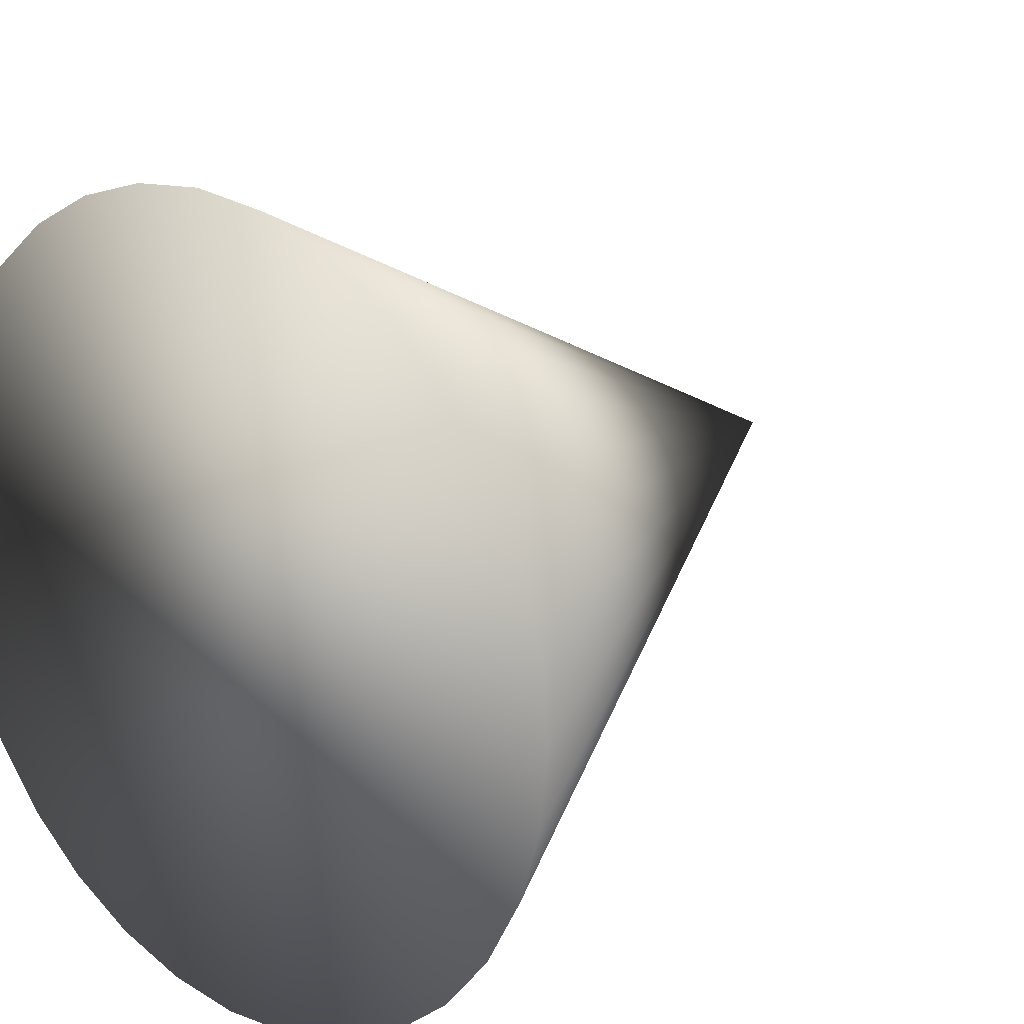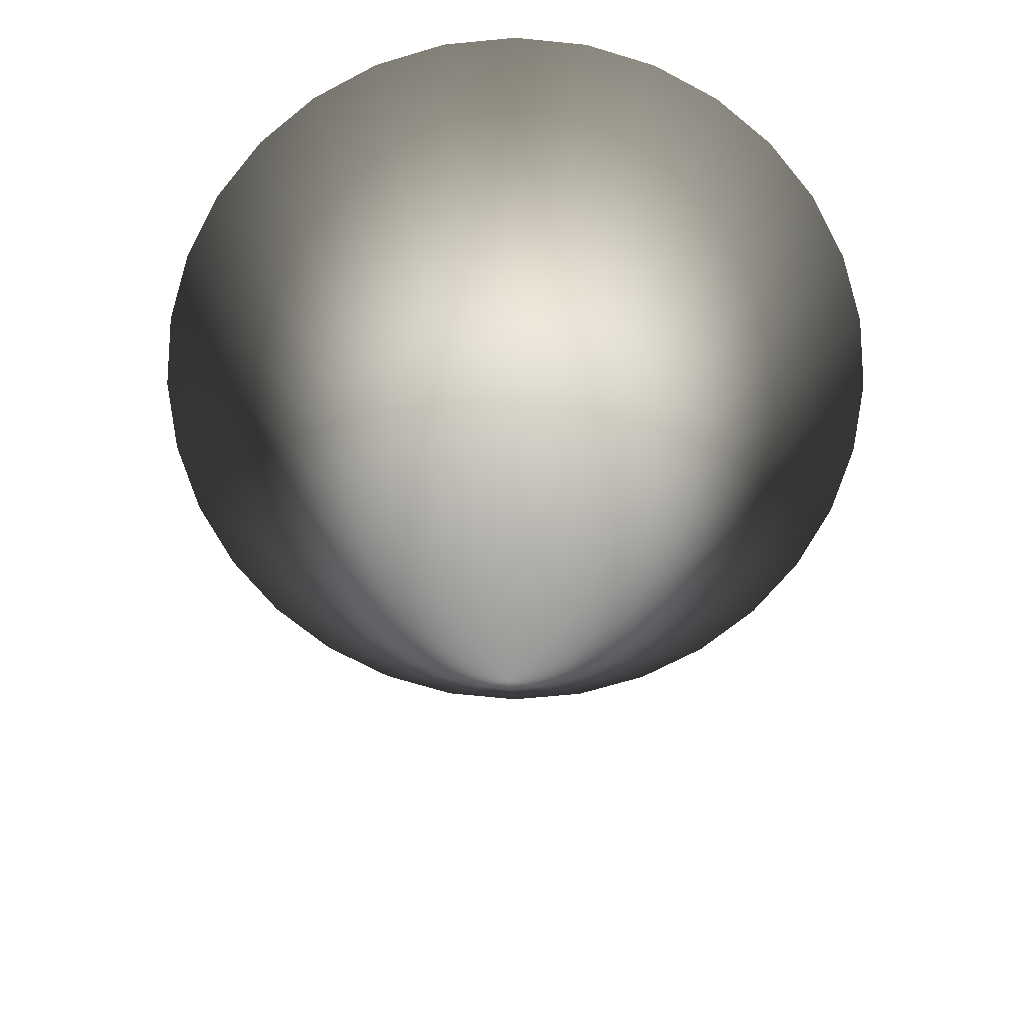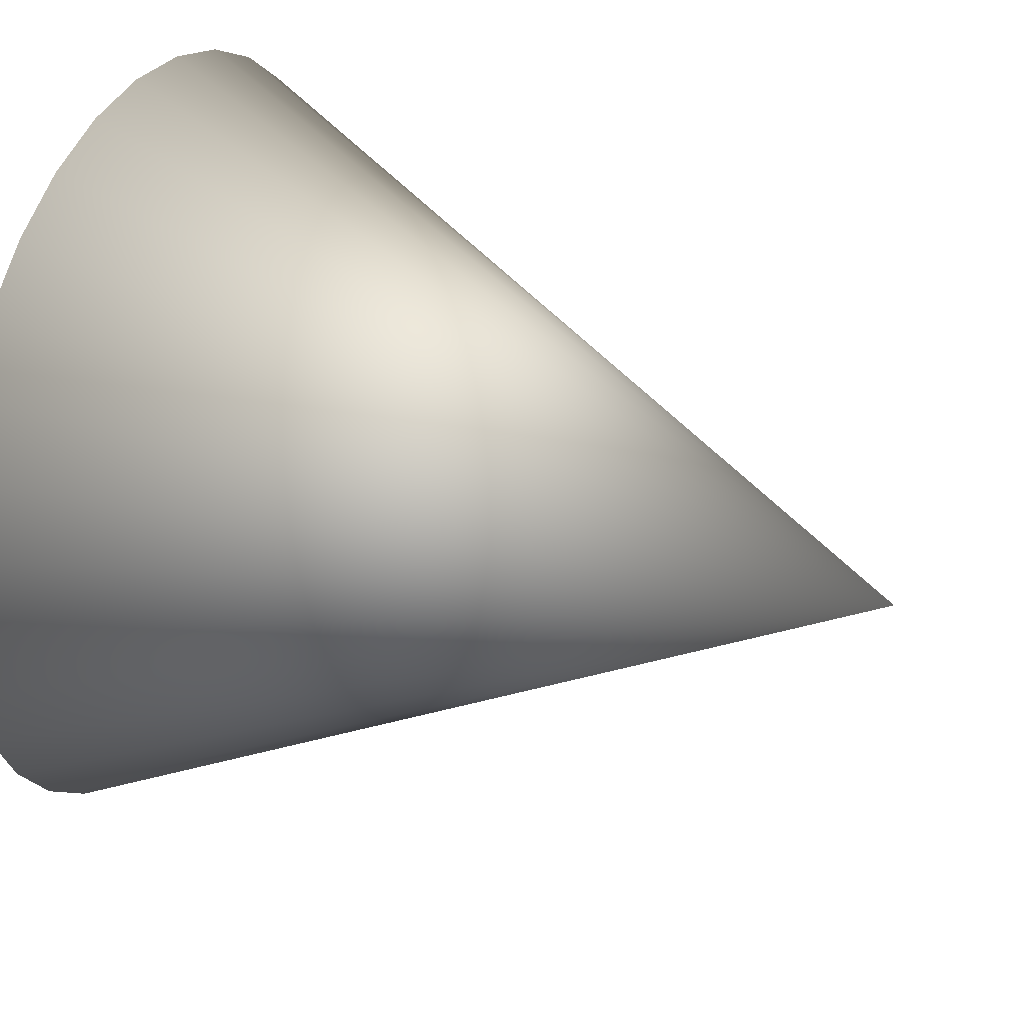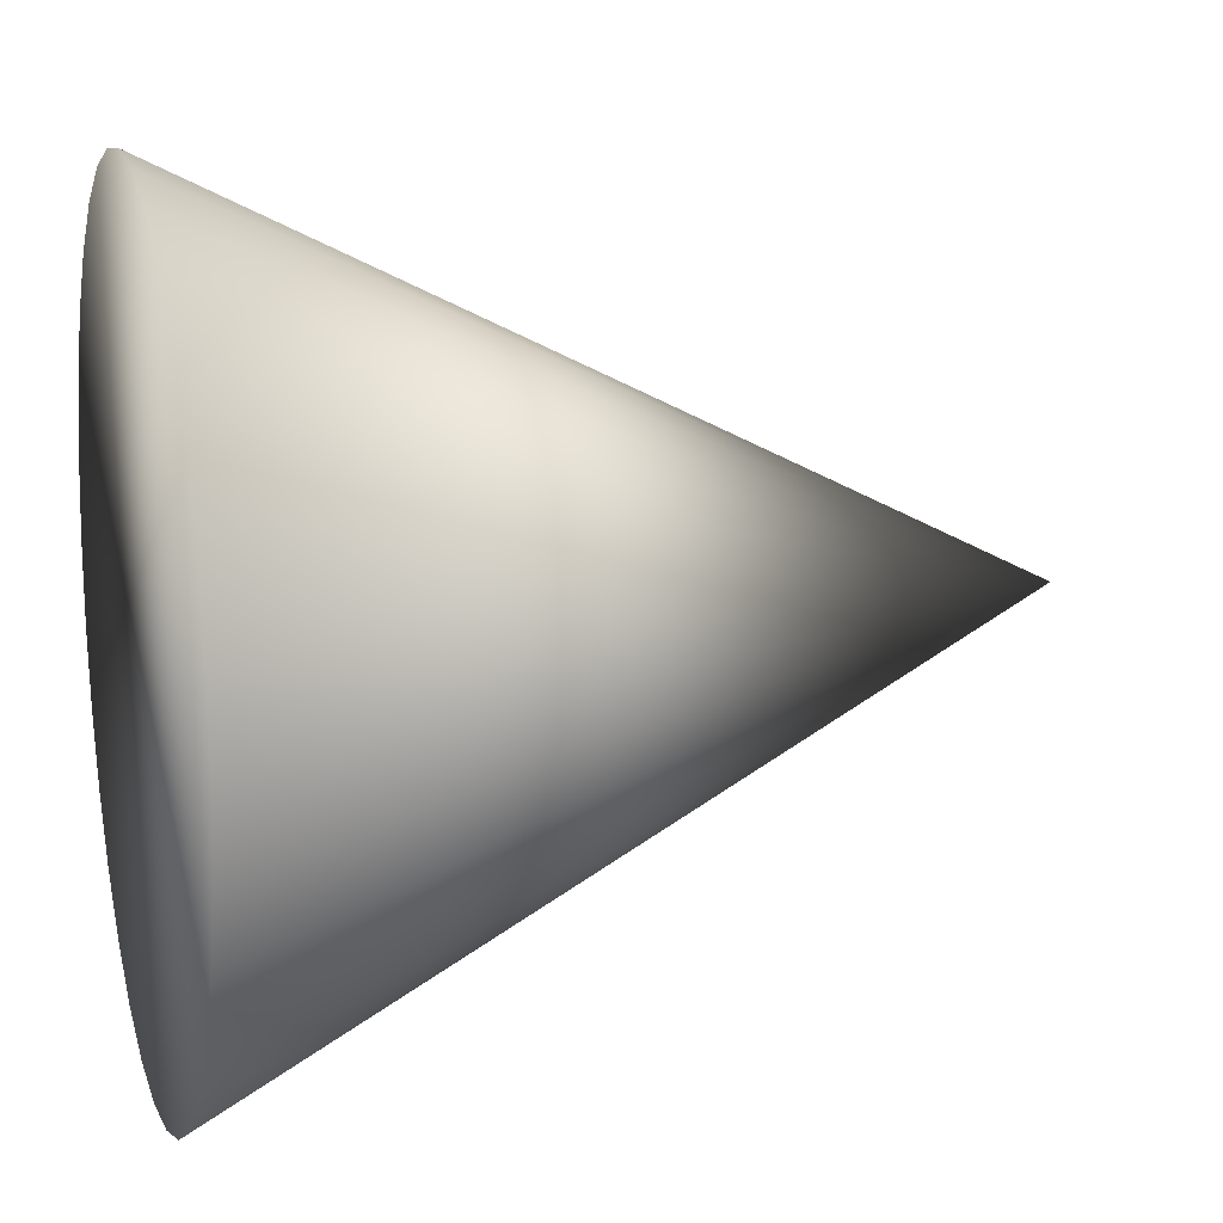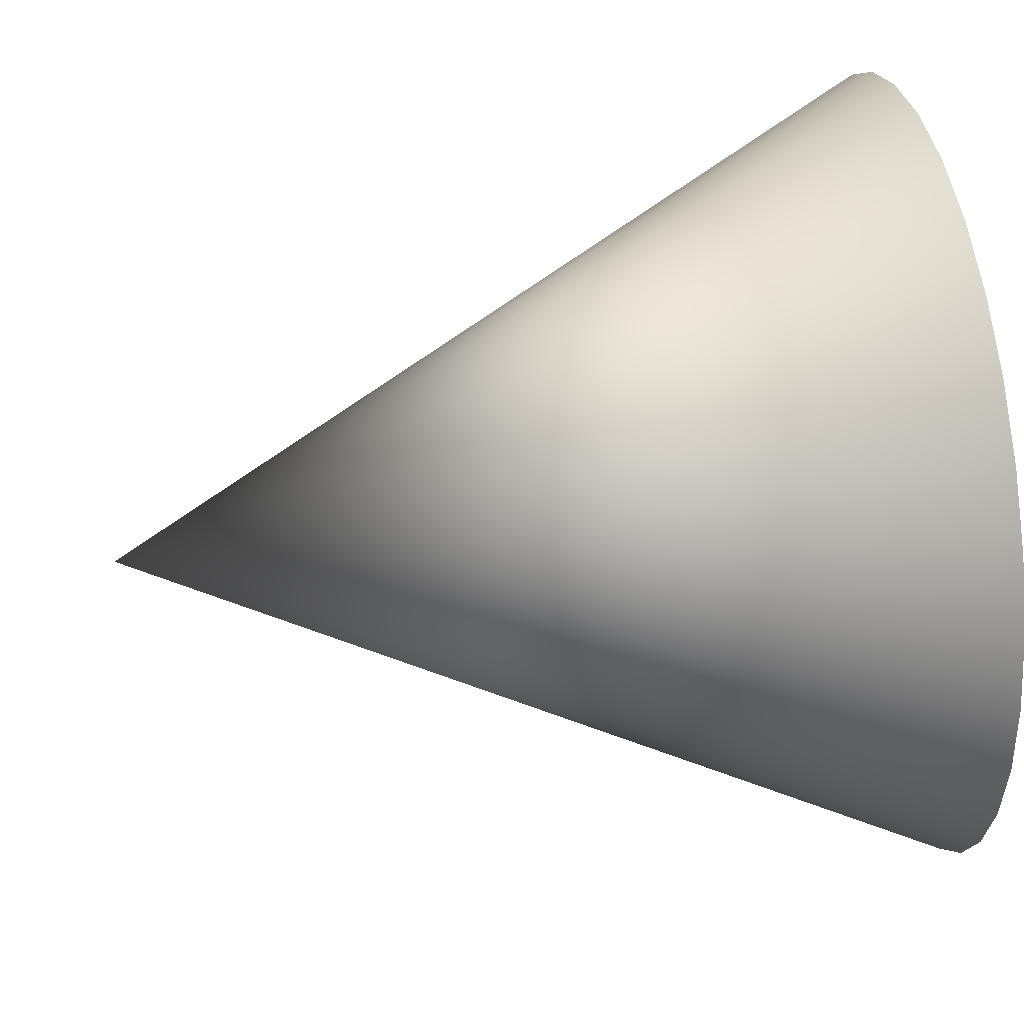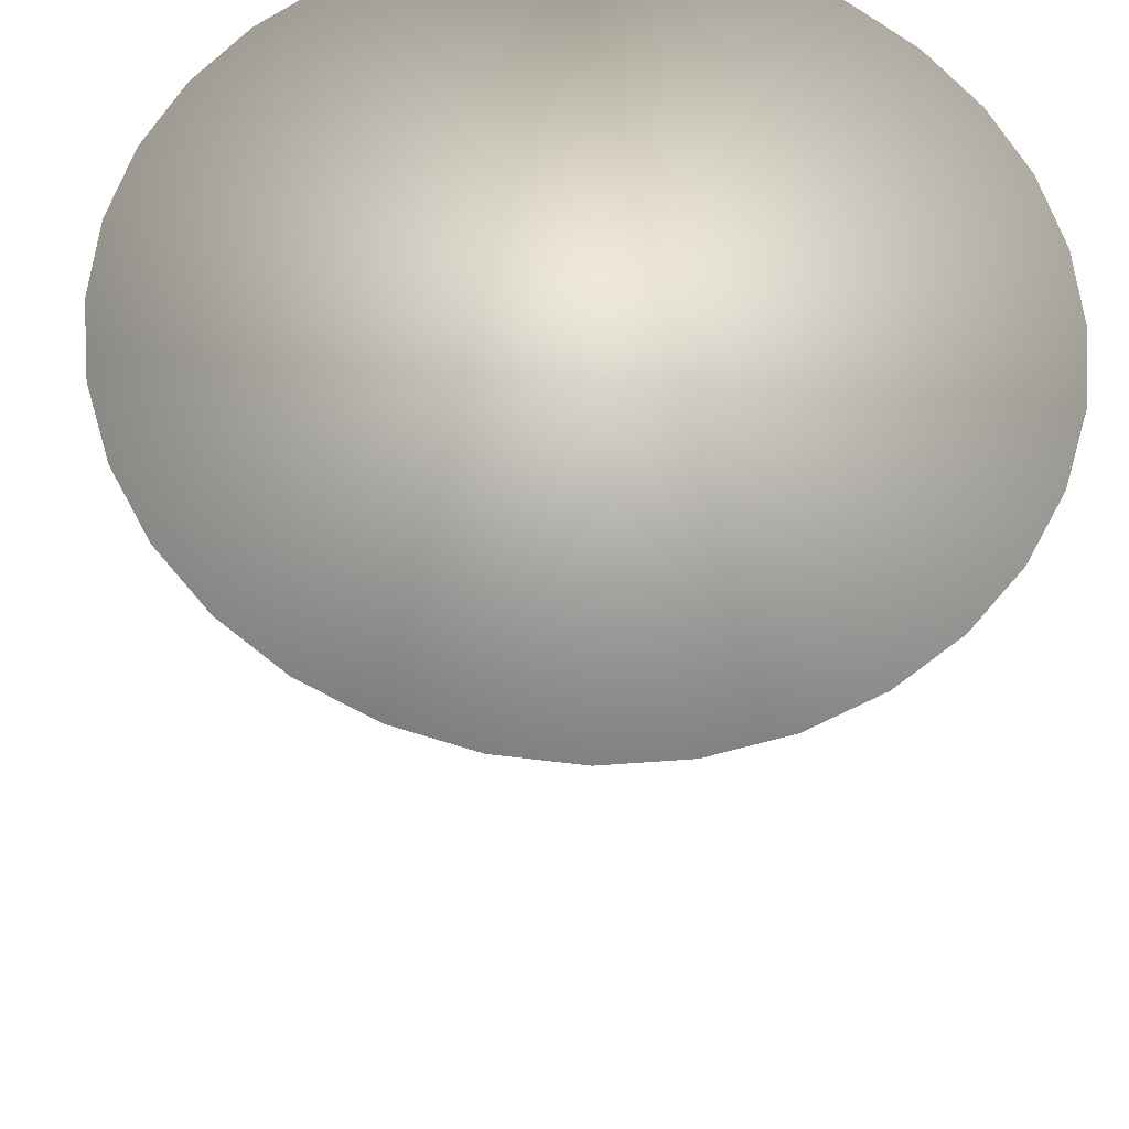
<metadata>
{"format":"obj","ext":"obj","renderer":"f3d","projection":"perspective","resolution":1024,"background":"white","views":[{"elev":19.7,"azim":-137.9,"up":"+Y"},{"elev":21.5,"azim":0.5,"up":"+Y"},{"elev":33.8,"azim":-66.3,"up":"+Y"},{"elev":14.0,"azim":-105.6,"up":"+Y"},{"elev":46.9,"azim":80.3,"up":"+Y"},{"elev":-30.0,"azim":177.1,"up":"+Y"}]}
</metadata>
<code>
o Cone
v -0 -1 -1
v 0 0 1
v -0.1951 -0.9808 -1
v -0.3827 -0.9239 -1
v -0.5556 -0.8315 -1
v -0.7071 -0.7071 -1
v -0.8315 -0.5556 -1
v -0.9239 -0.3827 -1
v -0.9808 -0.1951 -1
v -1 0 -1
v -0.9808 0.1951 -1
v -0.9239 0.3827 -1
v -0.8315 0.5556 -1
v -0.7071 0.7071 -1
v -0.5556 0.8315 -1
v -0.3827 0.9239 -1
v -0.1951 0.9808 -1
v 0 1 -1
v 0.1951 0.9808 -1
v 0.3827 0.9239 -1
v 0.5556 0.8315 -1
v 0.7071 0.7071 -1
v 0.8315 0.5556 -1
v 0.9239 0.3827 -1
v 0.9808 0.1951 -1
v 1 -1e-06 -1
v 0.9808 -0.1951 -1
v 0.9239 -0.3827 -1
v 0.8315 -0.5556 -1
v 0.7071 -0.7071 -1
v 0.5556 -0.8315 -1
v 0.3827 -0.9239 -1
v 0.1951 -0.9808 -1
f 1 2 3
f 3 2 4
f 4 2 5
f 5 2 6
f 6 2 7
f 7 2 8
f 8 2 9
f 9 2 10
f 10 2 11
f 11 2 12
f 12 2 13
f 13 2 14
f 14 2 15
f 15 2 16
f 16 2 17
f 17 2 18
f 18 2 19
f 19 2 20
f 20 2 21
f 21 2 22
f 22 2 23
f 23 2 24
f 24 2 25
f 25 2 26
f 26 2 27
f 27 2 28
f 28 2 29
f 29 2 30
f 30 2 31
f 31 2 32
f 32 2 33
f 33 2 1
f 1 3 4 5 6 7 8 9 10 11 12 13 14 15 16 17 18 19 20 21 22 23 24 25 26 27 28 29 30 31 32 33

</code>
